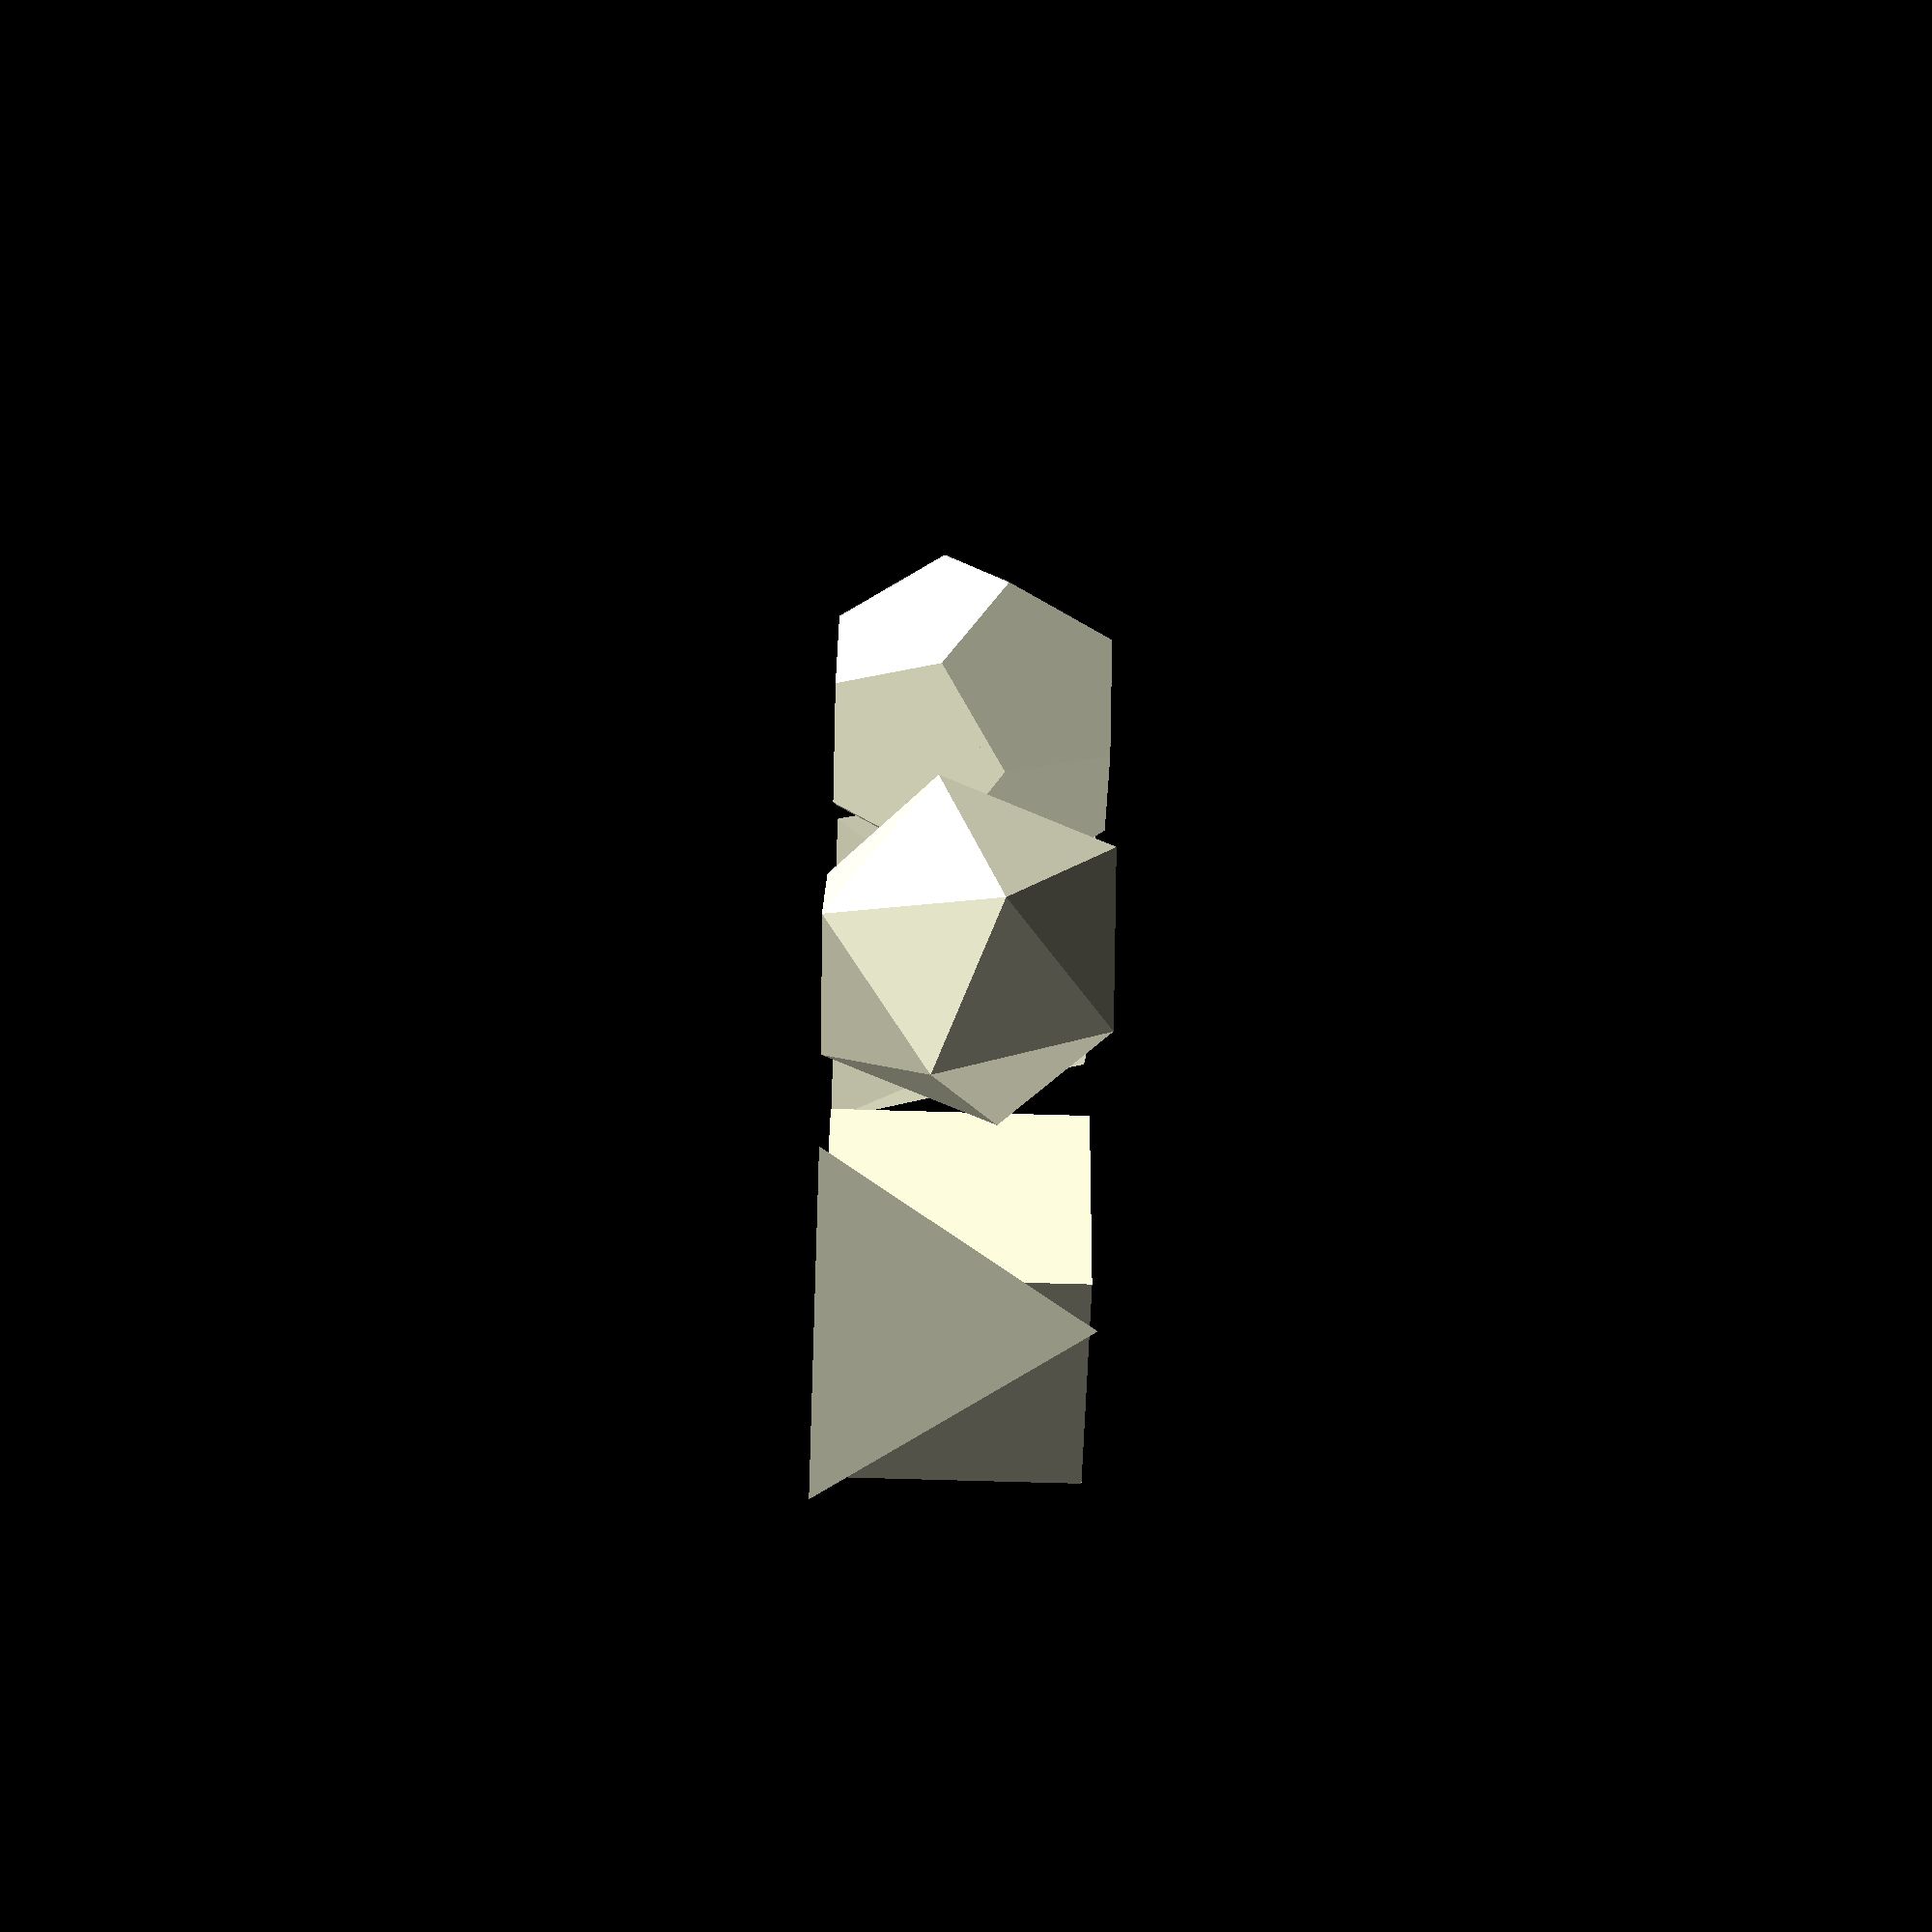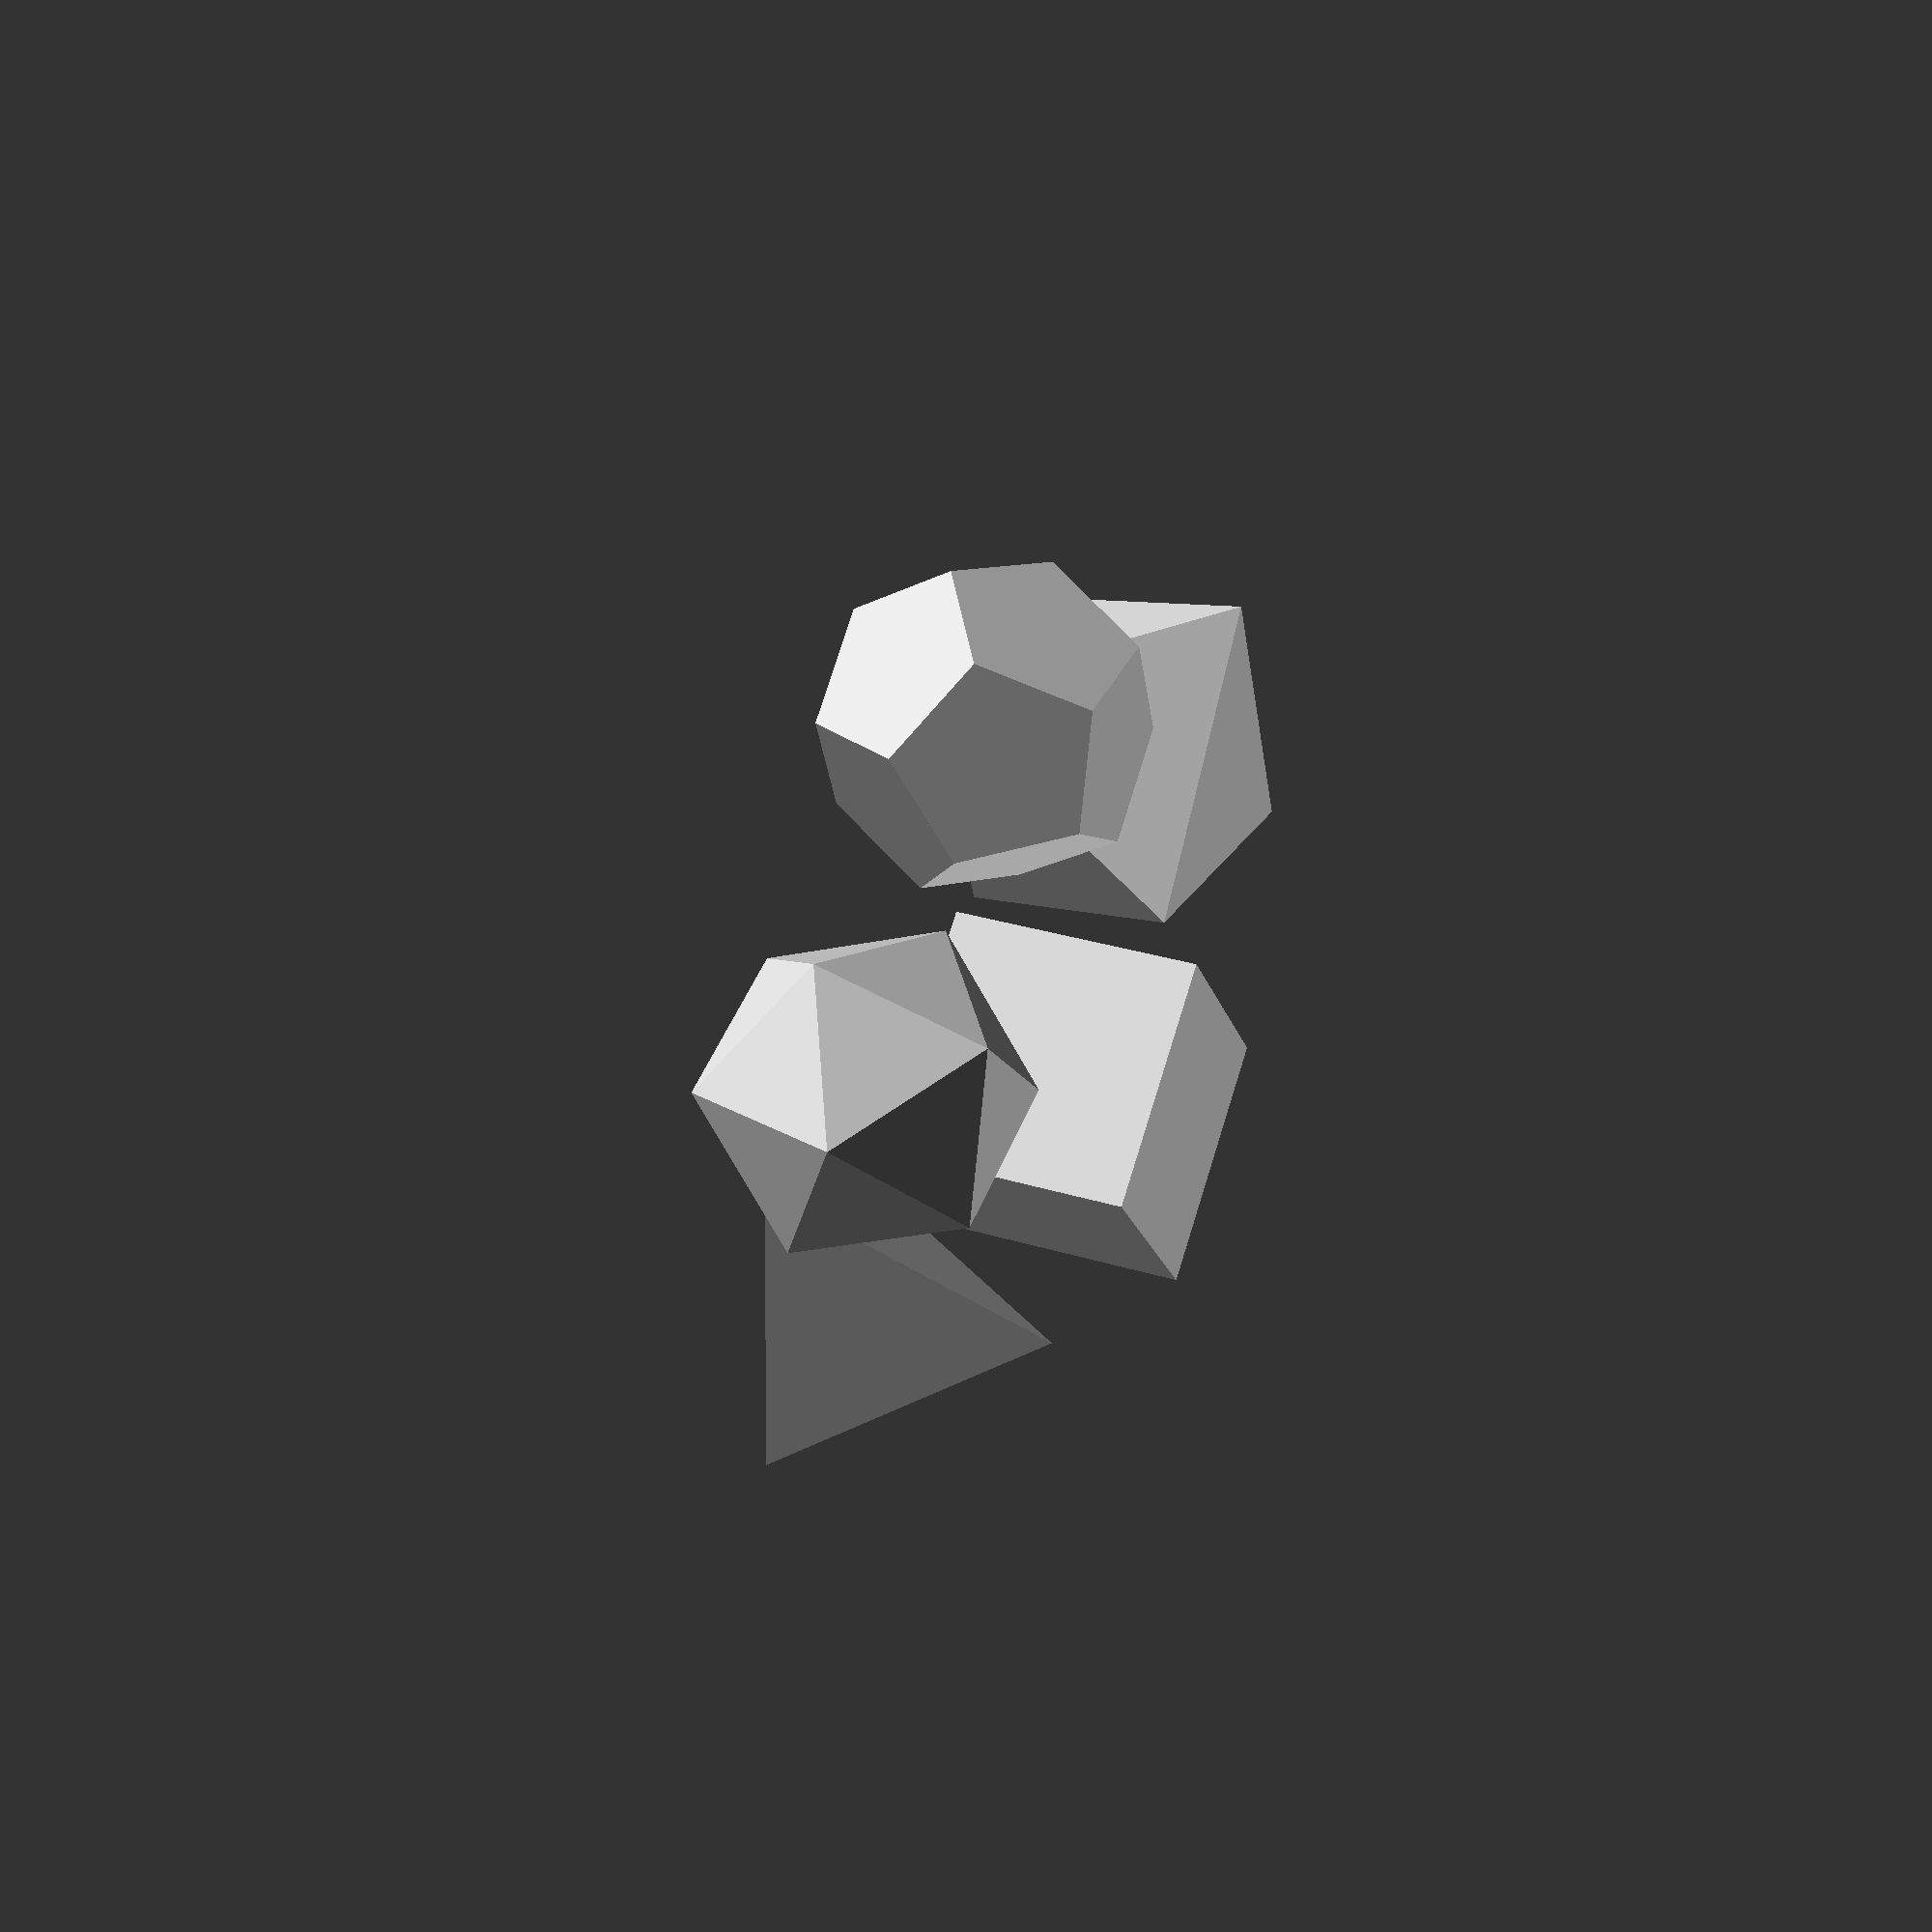
<openscad>
// file platonicSolids.scad
// makes platonic solids of radius size
// (c) 2020 Rich Cameron, CC-BY 

size = 35;

rotate(72 * 1) translate([size * 1.2, 0, 0]) tetrahedron(size);
rotate(72 * 2) translate([size * 1.2, 0, 0]) cube(size, center = true);
rotate(72 * 3) translate([size * 1.2, 0, 0]) octahedron(size);
rotate(72 * 4) translate([size * 1.2, 0, 0]) dodecahedron(size);
rotate(72 * 5) translate([size * 1.2, 0, 0]) icosahedron(size);
/**/

/*tetrahedron(size);
translate([-size * 1, 0, 0]) cube(size, center = true);
translate([-size * 2.5, 0, 0]) octahedron(size);
translate([-size * 4, 0, 0]) dodecahedron(size);
translate([-size * 5.5, 0, 0]) icosahedron(size);
/**/


module tetrahedron(size = 1) cylinder(r1 = size / sqrt(2), r2 = 0, h = size, center = true, $fn = 3);

module octahedron(size = 1) hull() for(i = [0, 1]) mirror([0, 0, i]) mirror([i, 0, 0]) tetrahedron(size);

module dodecahedron(size = 1) intersection_for(a = [0:72:360]) rotate([0, a ? atan(2) : 0, a]) cylinder(r = size, h = size, center = true, $fn = 10);

module icosahedron(size = 1) intersection_for(a = [0:120:360], b = [-60, 0, 60]) rotate([0, a ? acos(sqrt(5) / 3) : 0, a]) rotate([0, b ? acos(sqrt(5) / 3) : 0, a ? b : 0]) cylinder(r = size, h = size, $fn = 6, center = true);
</openscad>
<views>
elev=76.3 azim=120.9 roll=268.4 proj=p view=wireframe
elev=327.8 azim=194.2 roll=292.7 proj=p view=wireframe
</views>
